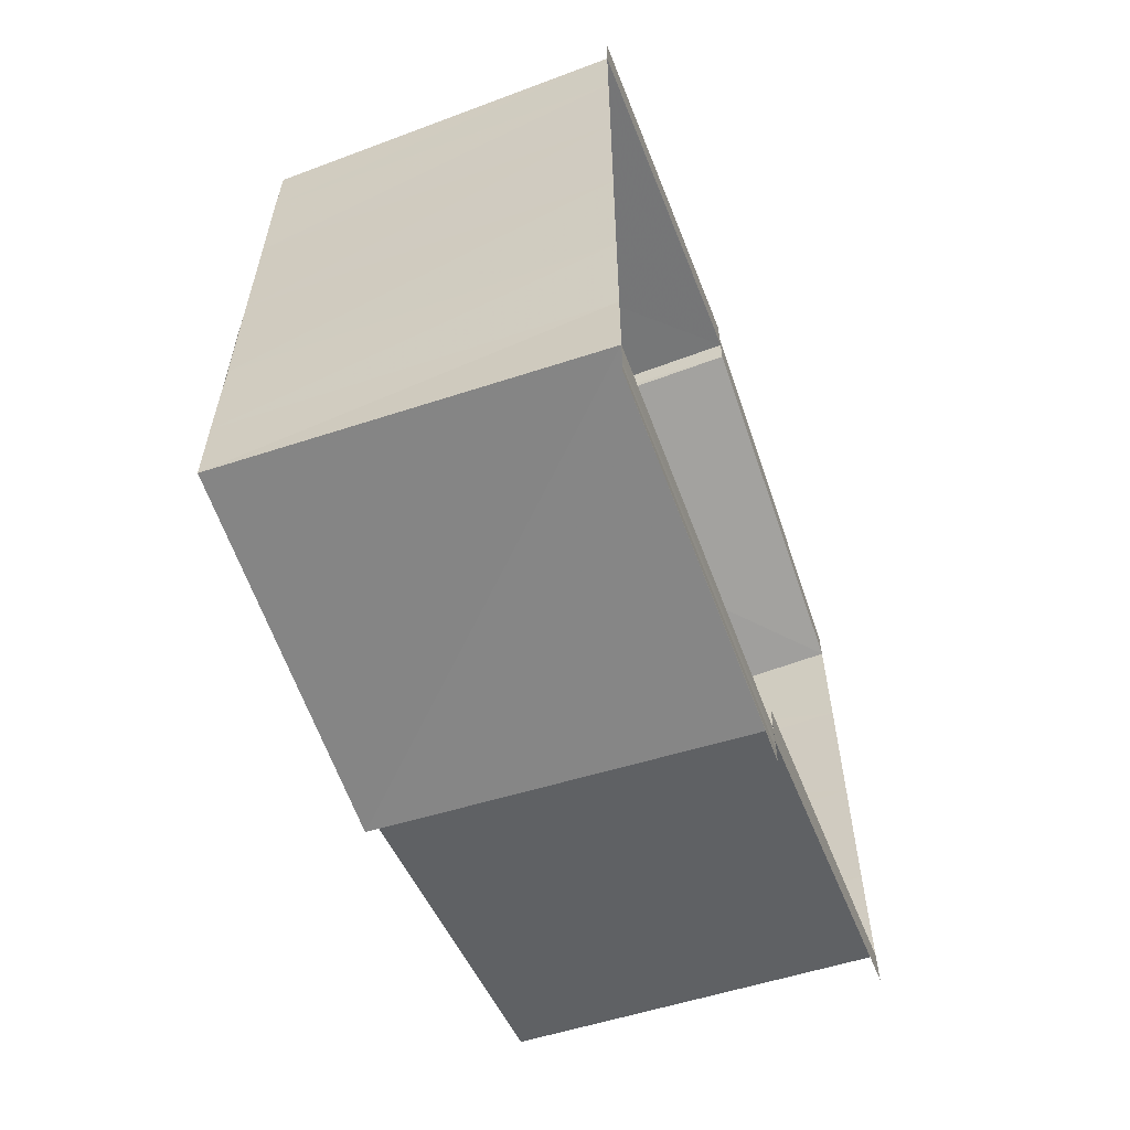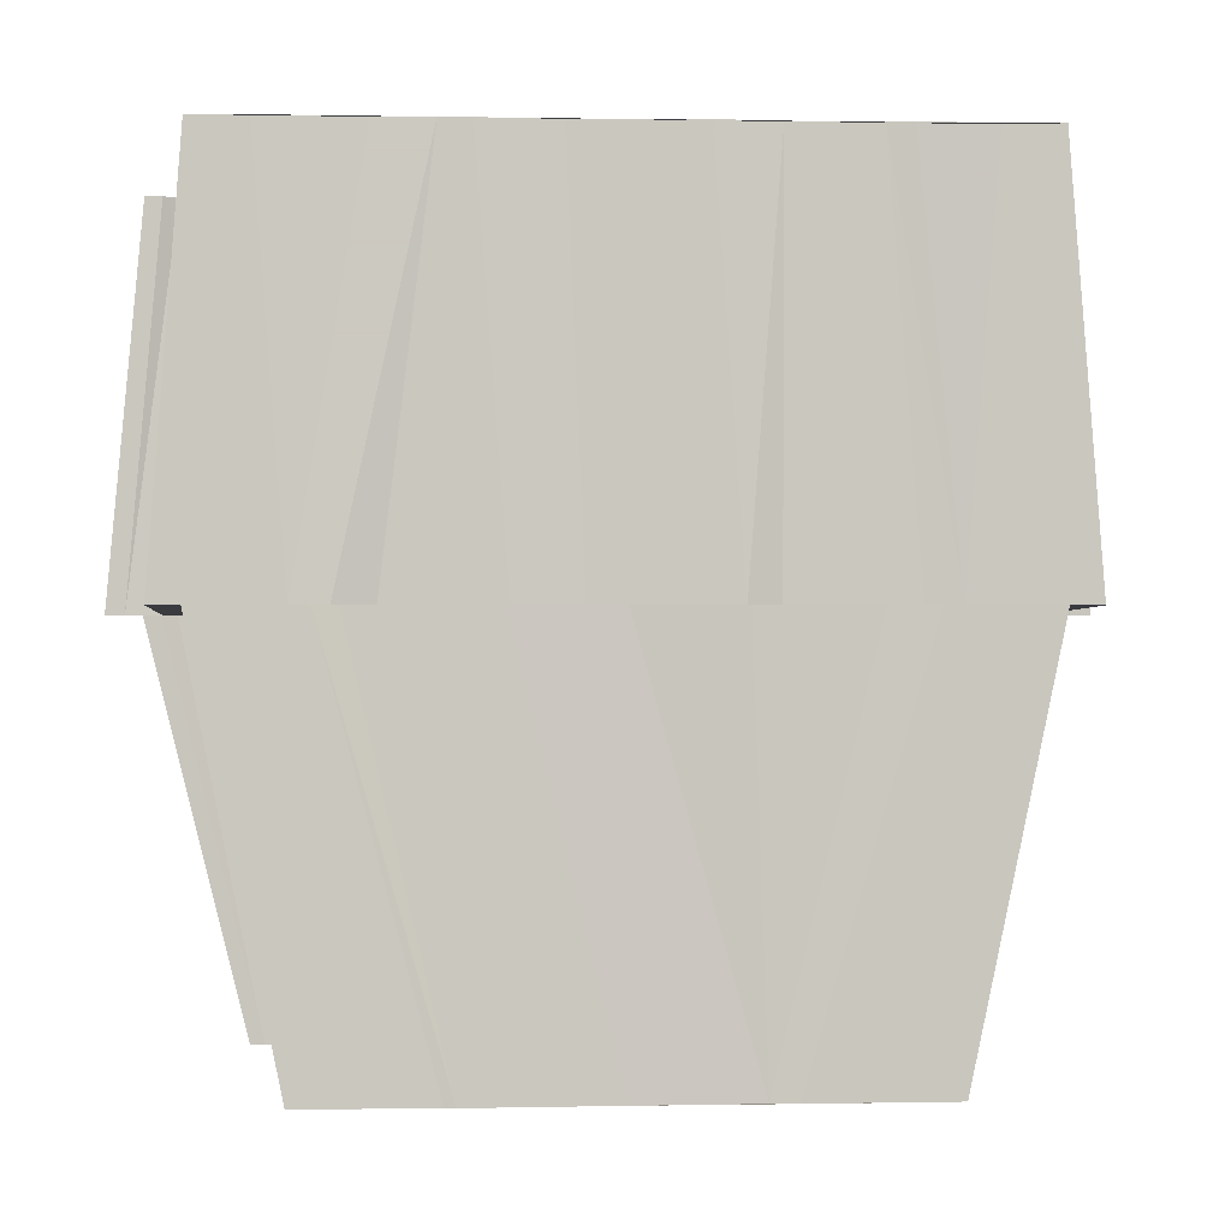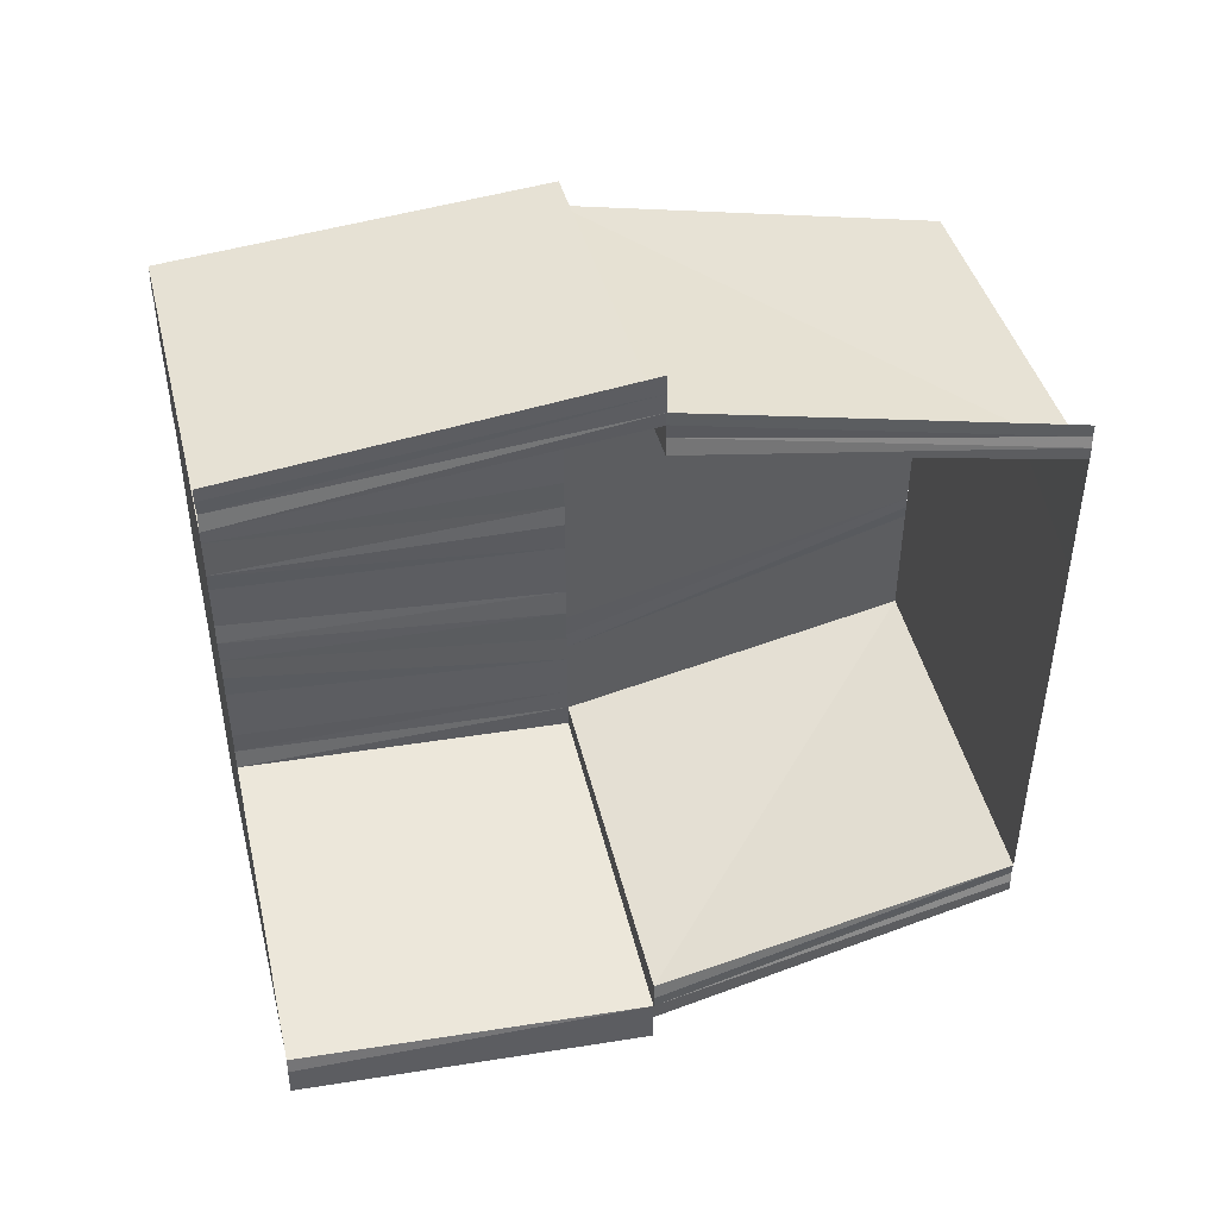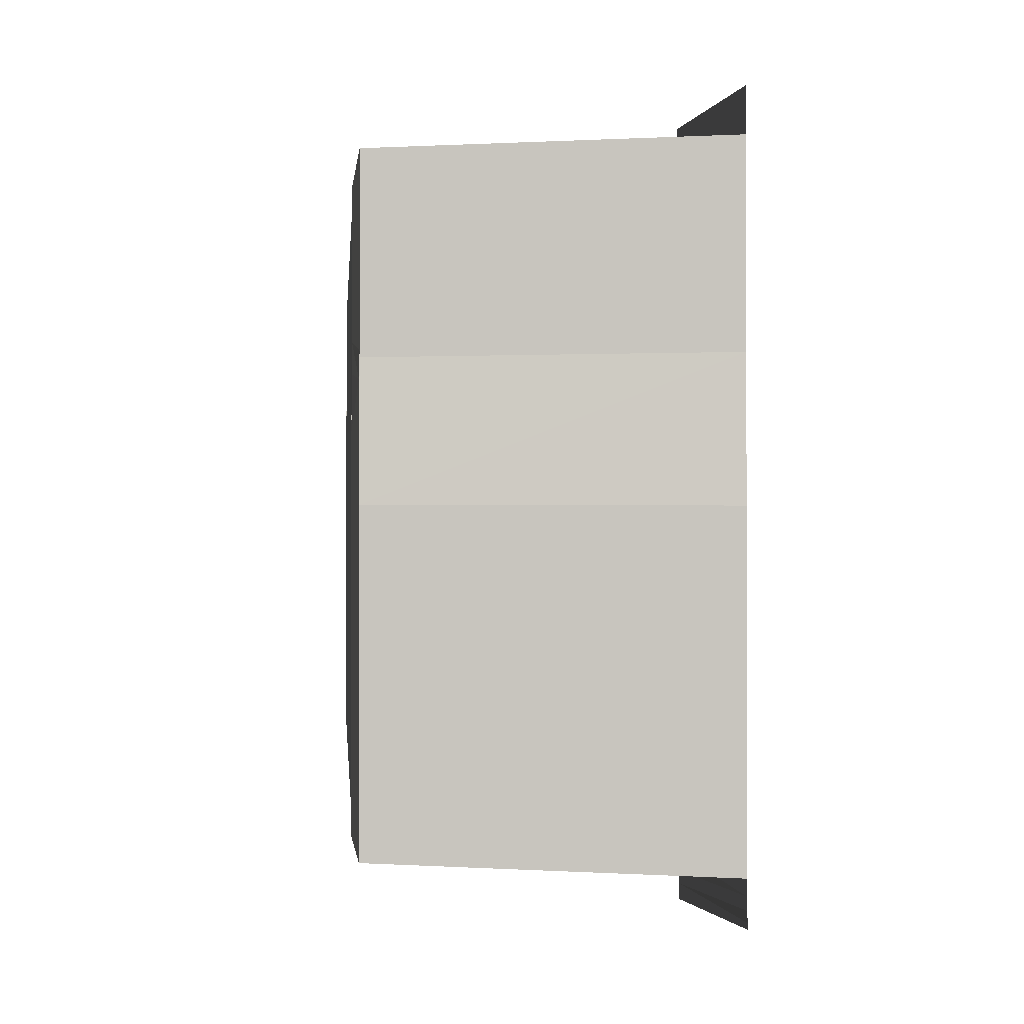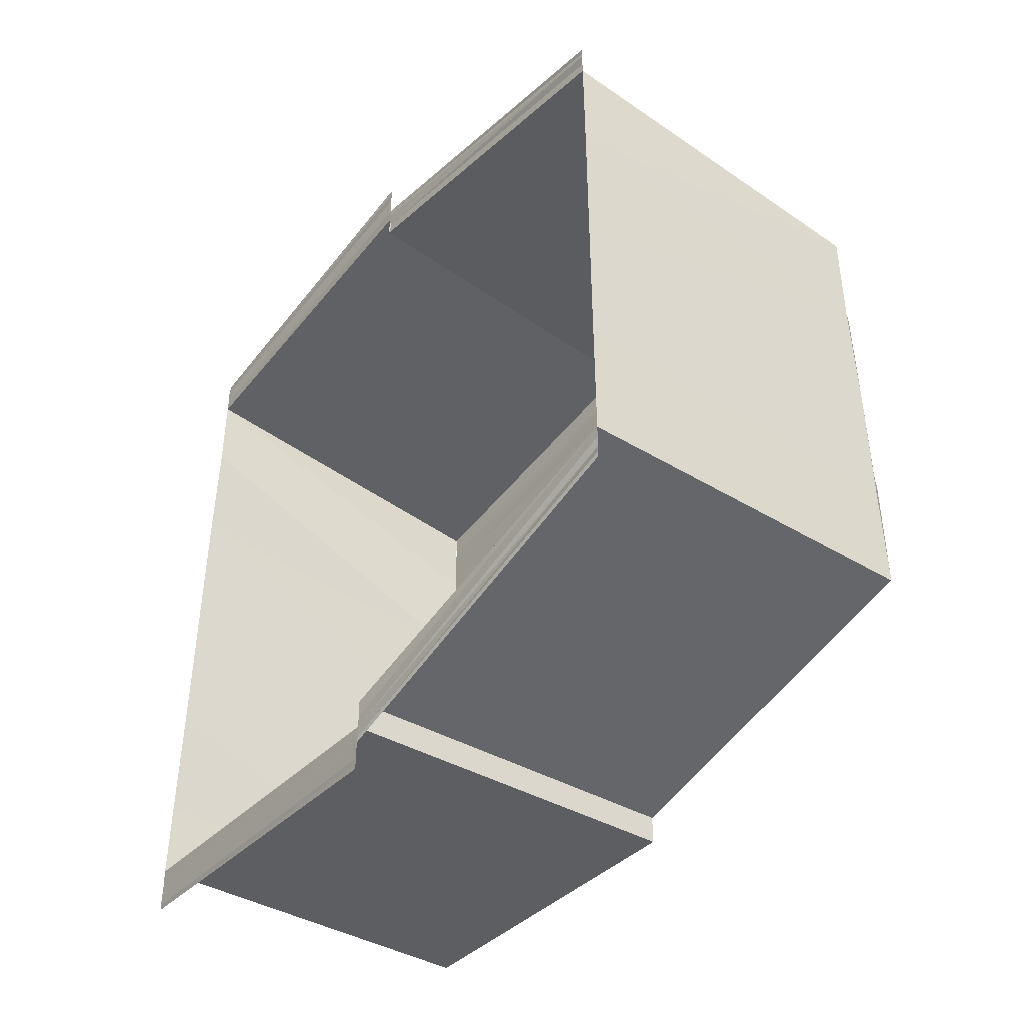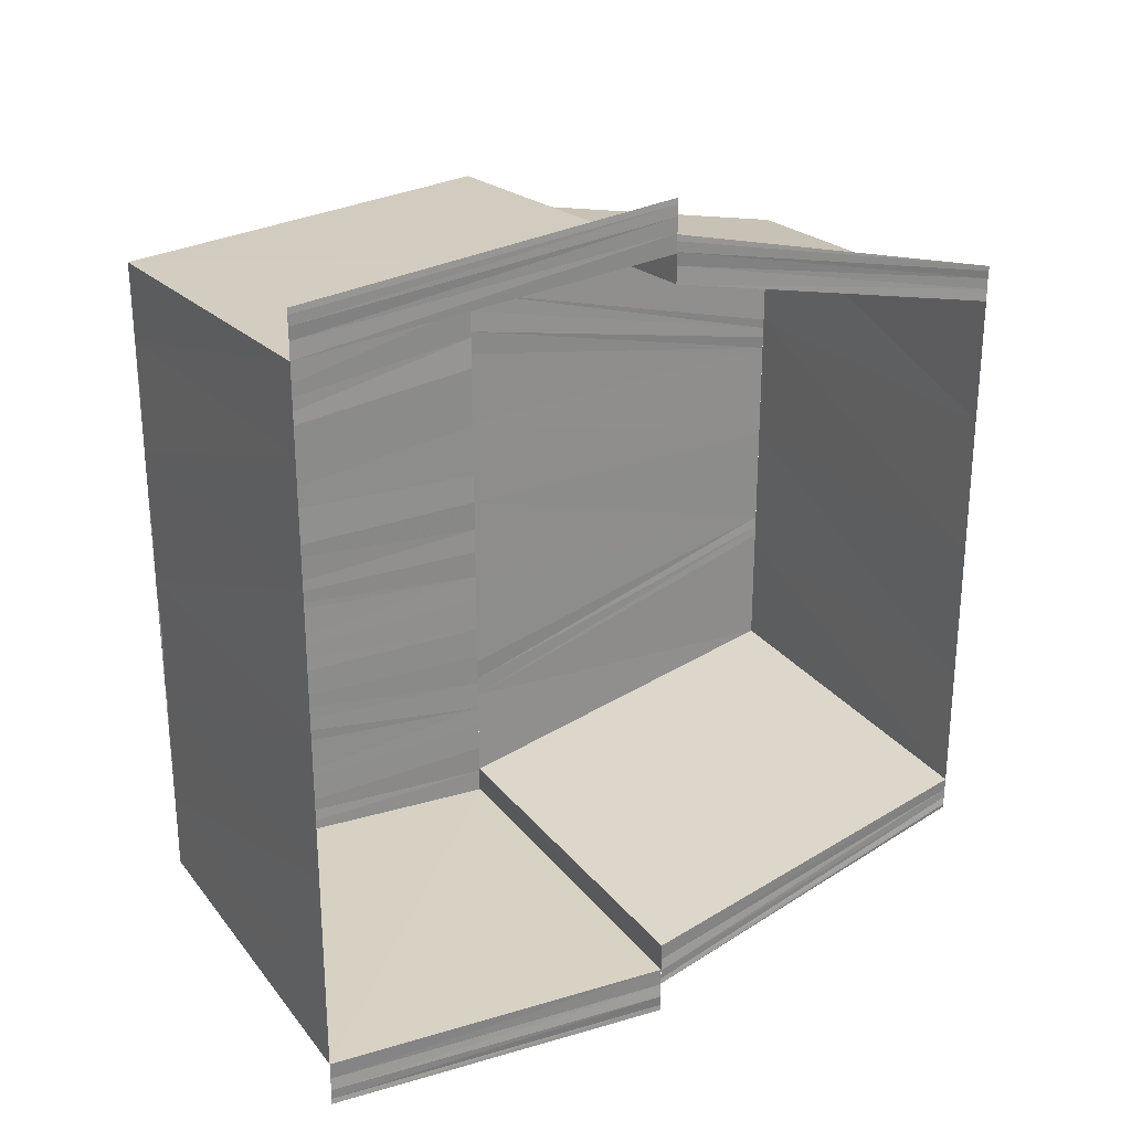
<metadata>
{"format":"obj","ext":"obj","renderer":"f3d","projection":"perspective","resolution":1024,"background":"white","views":[{"elev":-59.3,"azim":-159.9,"up":"+Z"},{"elev":-1.3,"azim":86.7,"up":"+Y"},{"elev":45.5,"azim":-103.8,"up":"+Z"},{"elev":-1.0,"azim":174.9,"up":"+Z"},{"elev":-43.1,"azim":-37.1,"up":"+Z"},{"elev":26.0,"azim":-121.1,"up":"+Z"}]}
</metadata>
<code>
o 14706
v 2231 1862 7.437
v 2231 1862 7.435
v 2231 1862 7.437
v 2231 1862 7.435
v 2231 1862 7.438
v 2231 1862 7.435
v 2231 1862 7.438
v 2231 1862 7.436
v 2231 1862 7.438
v 2231 1862 7.438
v 2231 1862 7.436
v 2231 1862 7.442
v 2231 1862 7.439
v 2231 1862 7.442
v 2231 1862 7.438
v 2231 1862 7.436
v 2231 1862 7.446
v 2231 1862 7.446
v 2231 1862 7.449
v 2231 1862 7.45
v 2231 1862 7.453
v 2231 1862 7.449
v 2231 1862 7.455
v 2231 1862 7.453
v 2231 1862 7.453
v 2231 1862 7.454
v 2231 1862 7.452
v 2231 1862 7.449
v 2231 1862 7.455
v 2231 1862 7.453
v 2231 1862 7.449
v 2231 1862 7.452
v 2231 1862 7.449
v 2231 1862 7.451
v 2231 1862 7.449
v 2231 1862 7.45
v 2231 1862 7.448
v 2231 1862 7.446
v 2231 1862 7.443
v 2231 1862 7.443
v 2231 1862 7.44
v 2231 1862 7.44
v 2231 1862 7.442
v 2231 1862 7.439
v 2231 1862 7.442
v 2231 1862 7.439
v 2231 1862 7.437
v 2231 1862 7.447
v 2231 1862 7.447
v 2231 1862 7.448
v 2231 1862 7.449
v 2231 1862 7.45
v 2231 1862 7.451
v 2231 1862 7.45
v 2231 1862 7.452
v 2231 1862 7.45
v 2231 1862 7.453
v 2231 1862 7.451
v 2231 1862 7.453
v 2231 1862 7.454
v 2231 1862 7.455
v 2231 1862 7.454
v 2231 1862 7.455
v 2231 1862 7.455
v 2231 1862 7.455
v 2231 1862 7.455
v 2231 1862 7.455
v 2231 1862 7.455
v 2231 1862 7.453
v 2231 1862 7.456
v 2231 1862 7.455
v 2231 1862 7.455
v 2231 1862 7.457
v 2231 1862 7.456
v 2231 1862 7.453
v 2231 1862 7.455
v 2231 1862 7.453
v 2231 1862 7.454
v 2231 1862 7.456
v 2231 1862 7.454
v 2231 1862 7.456
v 2231 1862 7.454
v 2231 1862 7.457
v 2231 1862 7.456
v 2231 1862 7.455
v 2231 1862 7.457
v 2231 1862 7.456
v 2231 1862 7.457
v 2231 1862 7.456
v 2231 1862 7.457
v 2231 1862 7.457
v 2231 1862 7.453
v 2231 1862 7.453
v 2231 1862 7.455
v 2231 1862 7.455
v 2231 1862 7.449
v 2231 1862 7.45
v 2231 1862 7.446
v 2231 1862 7.446
v 2231 1862 7.442
v 2231 1862 7.442
v 2231 1862 7.439
v 2231 1862 7.438
v 2231 1862 7.437
v 2231 1862 7.436
v 2231 1862 7.437
v 2231 1862 7.435
v 2231 1862 7.436
v 2231 1862 7.445
v 2231 1862 7.444
v 2231 1862 7.444
v 2231 1862 7.443
v 2231 1862 7.444
v 2231 1862 7.442
v 2231 1862 7.443
v 2231 1862 7.441
v 2231 1862 7.442
v 2231 1862 7.441
v 2231 1862 7.441
v 2231 1862 7.44
v 2231 1862 7.44
v 2231 1862 7.439
v 2231 1862 7.44
v 2231 1862 7.438
v 2231 1862 7.438
v 2231 1862 7.437
v 2231 1862 7.437
v 2231 1862 7.437
v 2231 1862 7.436
v 2231 1862 7.437
v 2231 1862 7.434
v 2231 1862 7.435
v 2231 1862 7.434
v 2231 1862 7.435
v 2231 1862 7.434
v 2231 1862 7.435
v 2231 1862 7.435
v 2231 1862 7.435
v 2231 1862 7.436
v 2231 1862 7.437
v 2231 1862 7.435
v 2231 1862 7.436
v 2231 1862 7.439
v 2231 1862 7.437
v 2231 1862 7.435
v 2231 1862 7.436
v 2231 1862 7.436
v 2231 1862 7.436
v 2231 1862 7.437
v 2231 1862 7.455
v 2231 1862 7.456
v 2231 1862 7.455
v 2231 1862 7.456
v 2231 1862 7.455
f 1 2 3
f 3 2 4
f 3 4 5
f 5 4 6
f 5 6 7
f 7 6 8
f 7 8 9
f 10 8 11
f 12 9 13
f 14 9 12
f 15 16 13
f 17 14 12
f 18 14 17
f 19 18 17
f 20 18 19
f 21 20 22
f 23 24 21
f 24 20 25
f 26 25 27
f 27 19 28
f 29 30 26
f 30 31 27
f 27 28 32
f 32 28 33
f 32 33 34
f 34 33 35
f 34 35 36
f 36 35 37
f 35 17 37
f 37 17 38
f 17 39 38
f 38 39 40
f 39 41 40
f 39 42 41
f 43 42 39
f 43 44 42
f 45 44 43
f 45 13 44
f 46 47 44
f 38 48 49
f 48 50 49
f 48 51 50
f 51 52 50
f 51 53 52
f 54 53 51
f 54 55 53
f 56 55 54
f 56 57 55
f 58 57 56
f 58 59 57
f 59 60 57
f 59 61 60
f 62 61 59
f 62 63 61
f 64 65 62
f 63 66 67
f 68 69 67
f 70 66 71
f 72 73 70
f 74 75 66
f 76 75 77
f 74 78 75
f 79 78 74
f 79 80 78
f 81 80 79
f 81 82 80
f 83 82 81
f 84 73 85
f 84 86 73
f 87 86 84
f 87 88 86
f 89 88 87
f 89 90 88
f 91 90 89
f 92 85 93
f 93 94 95
f 96 92 93
f 97 92 96
f 98 97 96
f 99 97 98
f 100 99 98
f 101 99 100
f 102 101 100
f 103 101 102
f 104 103 102
f 105 103 106
f 107 108 105
f 98 48 38
f 109 98 38
f 110 98 109
f 111 110 109
f 112 110 111
f 112 113 110
f 114 113 112
f 115 114 112
f 116 114 115
f 116 117 114
f 118 117 116
f 118 119 117
f 120 119 118
f 120 121 119
f 122 121 120
f 122 123 121
f 124 123 122
f 125 124 122
f 126 124 125
f 126 127 124
f 128 127 126
f 128 104 127
f 129 130 128
f 131 132 133
f 133 132 134
f 133 134 135
f 135 134 136
f 135 136 137
f 137 136 108
f 137 108 138
f 139 138 140
f 140 141 142
f 143 139 144
f 145 146 147
f 147 148 149
f 150 151 152
f 152 153 154

</code>
